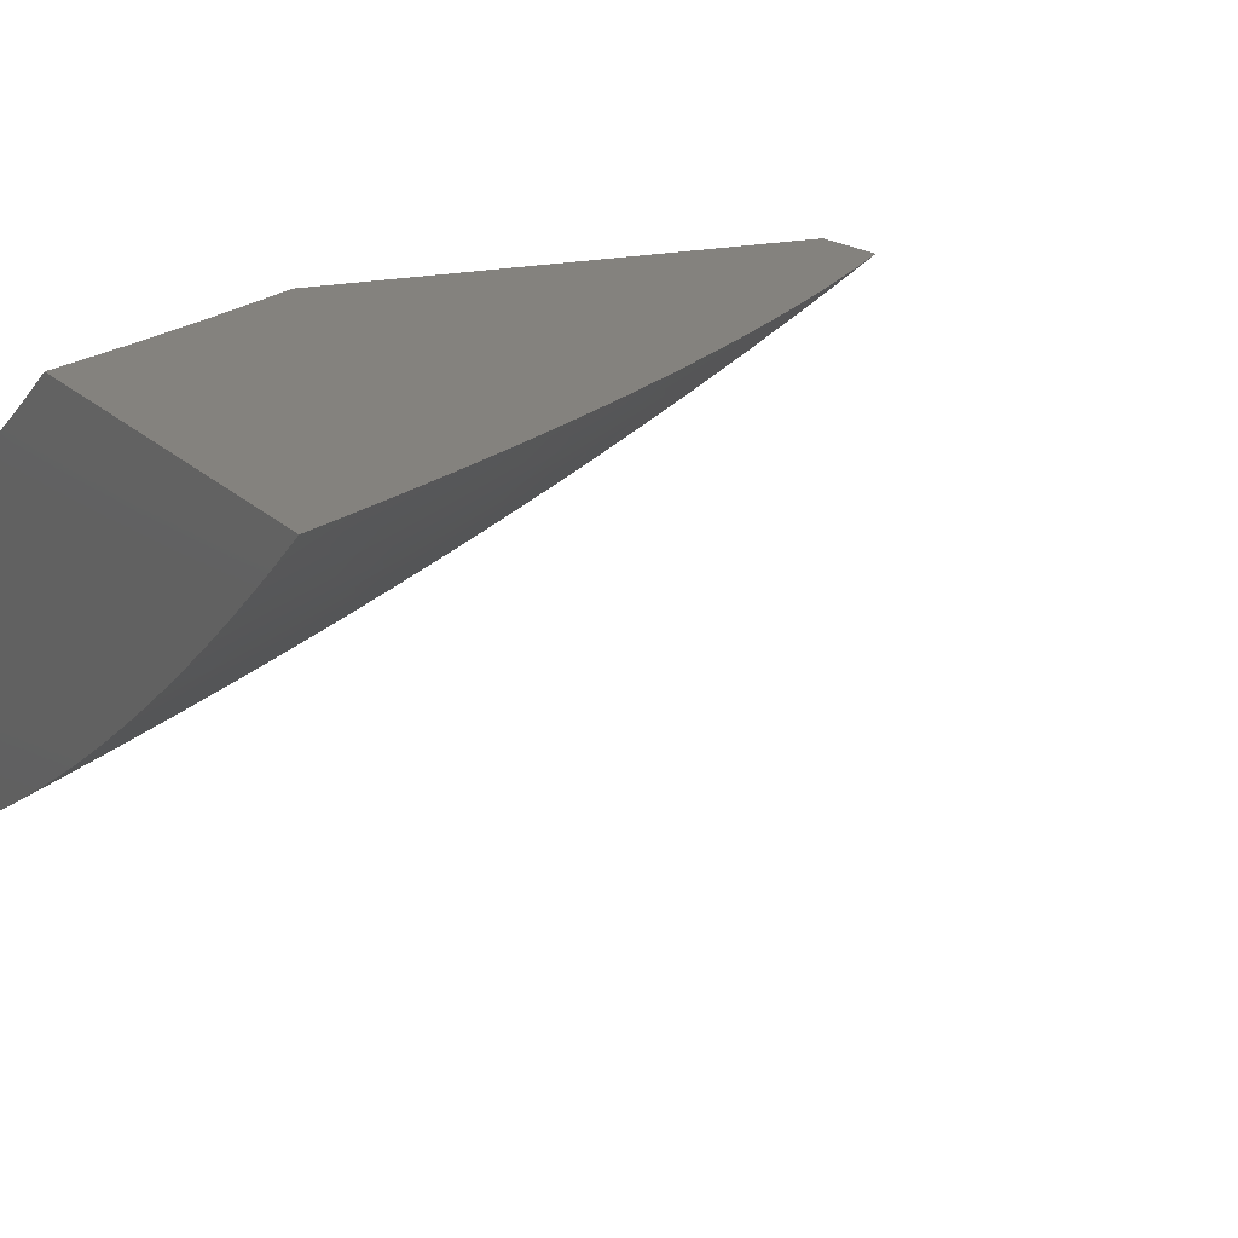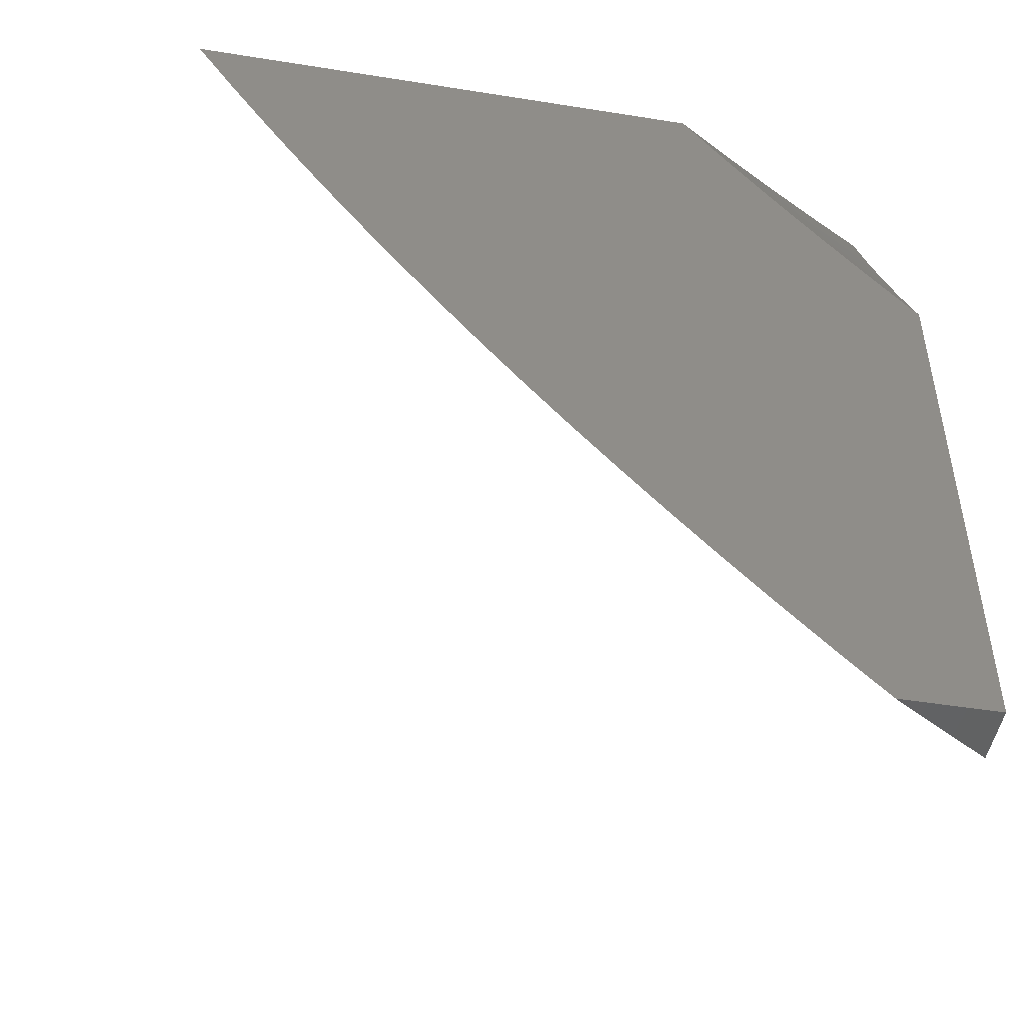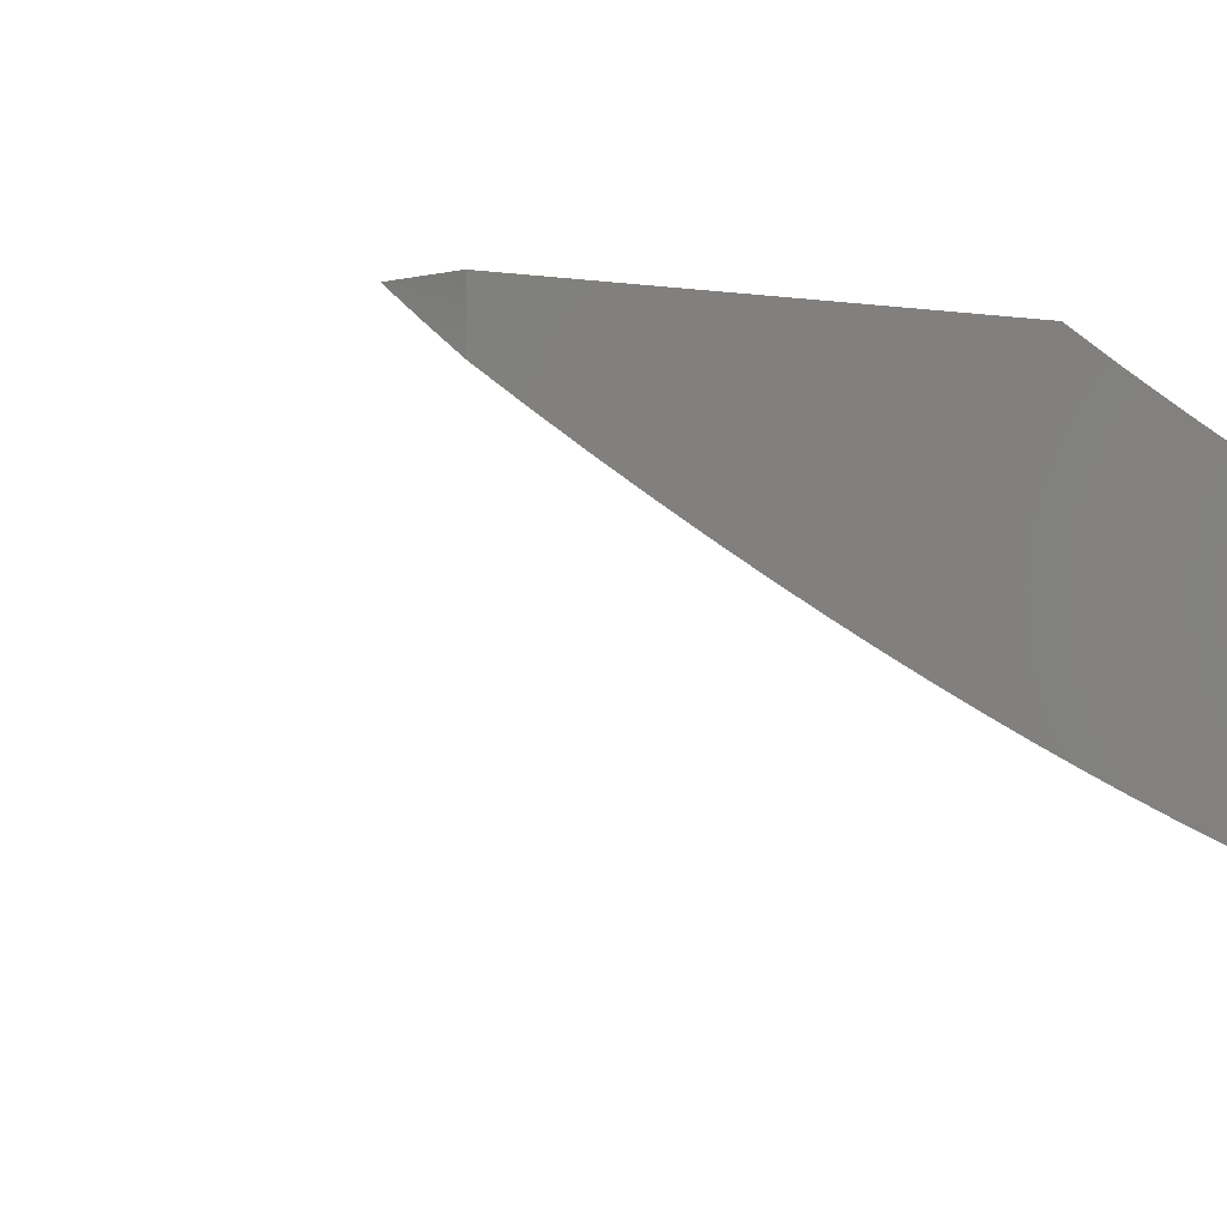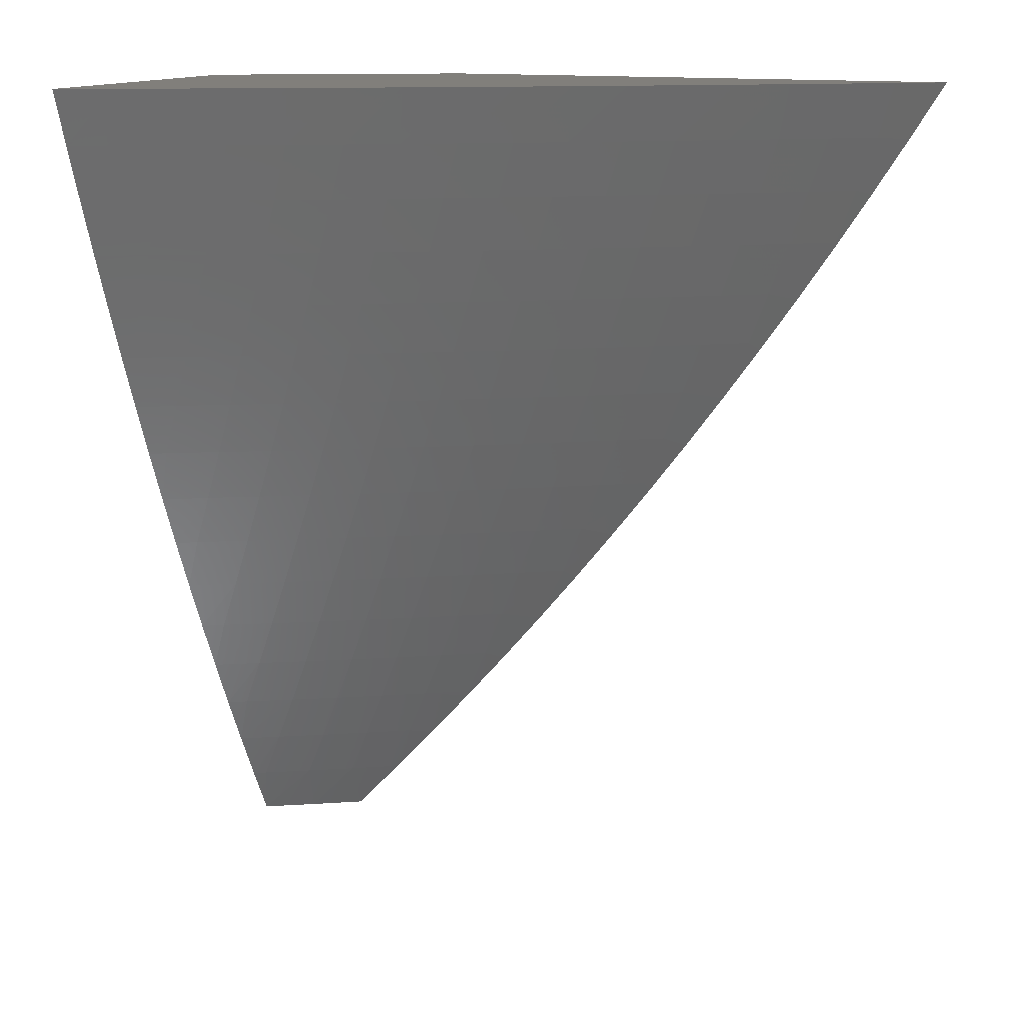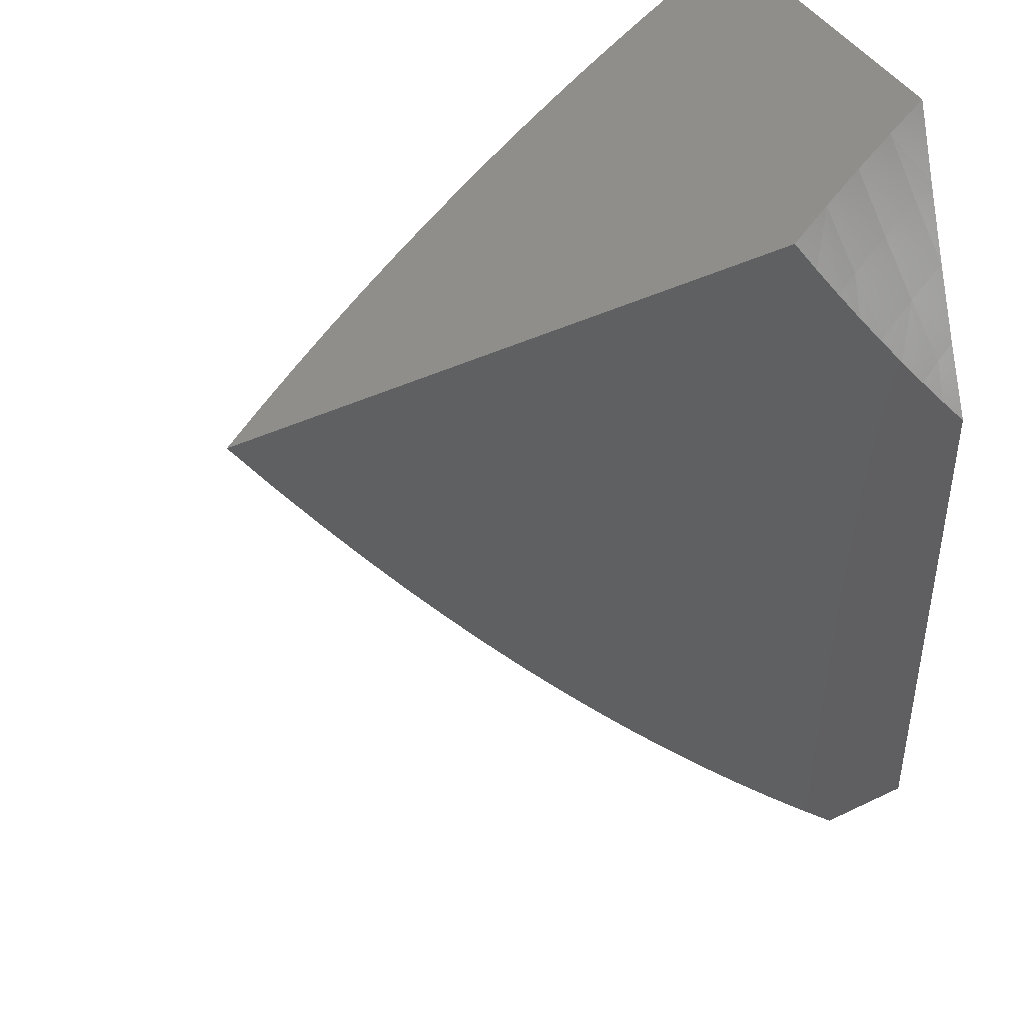
<metadata>
{"format":"stl","ext":"stl","renderer":"f3d","projection":"perspective","resolution":1024,"background":"white","views":[{"elev":17.4,"azim":62.1,"up":"+Y"},{"elev":-48.6,"azim":169.9,"up":"+Z"},{"elev":0.5,"azim":-128.9,"up":"+Y"},{"elev":13.2,"azim":22.0,"up":"+Z"},{"elev":43.3,"azim":150.4,"up":"+Z"}]}
</metadata>
<code>
# stl→obj: 220 verts, 436 faces
v 4 -11.15 -3
v 4.069 -11.11 -3
v 4 -11.11 -3.088
v 4.036 -11.09 -3.088
v 4 -11.08 -3.176
v 4.002 -11.07 -3.176
v 4 -11.04 -3.263
v 4.068 -11.04 -3.176
v 4.033 -11.02 -3.263
v 4.07 -11 -3.264
v 4.035 -11 -3.307
v 4.103 -11.06 -3.088
v 4.136 -11.07 -3
v 4.169 -11.02 -3.088
v 4.203 -11.04 -3
v 4.204 -11 -3.089
v 4.236 -11 -3.045
v 4.268 -11 -3
v 4.171 -11 -3.134
v 4.134 -11 -3.176
v 4.138 -11 -3.177
v 4.104 -11 -3.221
v 4 -11 -3.349
v 4.057 -11.03 -4
v 4.065 -11.06 -3.94
v 4 -11.07 -4
v 4.014 -11.09 -3.94
v 4 -11.1 -3.94
v 4.044 -11.11 -3.88
v 4 -11.13 -3.88
v 4.074 -11.12 -3.819
v 4.022 -11.15 -3.819
v 4.103 -11.14 -3.758
v 4.05 -11.17 -3.758
v 4.132 -11.16 -3.697
v 4.079 -11.19 -3.697
v 4.16 -11.17 -3.635
v 4.107 -11.2 -3.635
v 4.188 -11.19 -3.573
v 4.134 -11.22 -3.573
v 4.215 -11.2 -3.51
v 4.161 -11.23 -3.51
v 4.242 -11.21 -3.447
v 4.187 -11.25 -3.447
v 4.268 -11.23 -3.384
v 4.213 -11.26 -3.384
v 4.294 -11.24 -3.321
v 4.238 -11.27 -3.321
v 4.319 -11.26 -3.257
v 4.263 -11.29 -3.257
v 4.343 -11.27 -3.193
v 4.287 -11.3 -3.193
v 4.368 -11.28 -3.129
v 4.311 -11.31 -3.129
v 4.391 -11.29 -3.065
v 4.334 -11.33 -3.065
v 4.402 -11.31 -3
v 4.346 -11.35 -3
v 4.116 -11.03 -3.94
v 4.112 -11 -4
v 4.165 -11 -3.94
v 4.167 -11 -3.943
v 4.221 -11 -3.885
v 4.275 -11 -3.826
v 4.227 -11.03 -3.819
v 4.197 -11.02 -3.88
v 4.277 -11 -3.819
v 4.327 -11 -3.766
v 4.308 -11.02 -3.758
v 4.379 -11 -3.706
v 4.338 -11.03 -3.697
v 4.417 -11.01 -3.635
v 4.368 -11.05 -3.635
v 4.447 -11.03 -3.573
v 4.397 -11.06 -3.573
v 4.476 -11.04 -3.51
v 4.425 -11.07 -3.51
v 4.504 -11.05 -3.447
v 4.453 -11.09 -3.447
v 4.532 -11.07 -3.384
v 4.481 -11.1 -3.384
v 4.559 -11.08 -3.321
v 4.508 -11.11 -3.321
v 4.586 -11.09 -3.257
v 4.534 -11.13 -3.257
v 4.612 -11.1 -3.193
v 4.56 -11.14 -3.193
v 4.637 -11.12 -3.129
v 4.585 -11.15 -3.129
v 4.662 -11.13 -3.065
v 4.61 -11.16 -3.065
v 4.677 -11.15 -3
v 4.623 -11.18 -3
v 4.43 -11 -3.645
v 4.48 -11 -3.584
v 4.529 -11 -3.521
v 4.525 -11.01 -3.51
v 4.554 -11.02 -3.447
v 4.577 -11 -3.458
v 4.624 -11 -3.395
v 4.671 -11 -3.33
v 4.66 -11.01 -3.321
v 4.582 -11.03 -3.384
v 4.717 -11 -3.266
v 4.687 -11.02 -3.257
v 4.61 -11.05 -3.321
v 4.637 -11.06 -3.257
v 4.761 -11 -3.2
v 4.714 -11.04 -3.193
v 4.663 -11.07 -3.193
v 4.763 -11 -3.193
v 4.805 -11 -3.134
v 4.789 -11.01 -3.129
v 4.815 -11.02 -3.065
v 4.74 -11.05 -3.129
v 4.765 -11.06 -3.065
v 4.689 -11.08 -3.129
v 4.714 -11.09 -3.065
v 4.848 -11 -3.067
v 4.837 -11.04 -3
v 4.784 -11.07 -3
v 4.731 -11.11 -3
v 4.89 -11 -3
v 4.556 -11.2 -3.065
v 4.568 -11.21 -3
v 4.502 -11.23 -3.065
v 4.513 -11.25 -3
v 4.447 -11.26 -3.065
v 4.458 -11.28 -3
v 4.277 -11.36 -3.065
v 4.289 -11.38 -3
v 4.219 -11.39 -3.065
v 4.232 -11.41 -3
v 4.16 -11.42 -3.065
v 4.174 -11.44 -3
v 4.1 -11.45 -3.065
v 4.116 -11.47 -3
v 4.04 -11.48 -3.065
v 4.058 -11.49 -3
v 4 -11.5 -3.065
v 4 -11.52 -3
v 4 -11.47 -3.13
v 4.018 -11.47 -3.129
v 4.078 -11.44 -3.129
v 4.138 -11.41 -3.129
v 4.196 -11.38 -3.129
v 4.254 -11.34 -3.129
v 4 -11.45 -3.194
v 4.056 -11.42 -3.193
v 4 -11.42 -3.258
v 4.033 -11.41 -3.257
v 4 -11.4 -3.322
v 4.01 -11.39 -3.321
v 4 -11.37 -3.385
v 4.068 -11.36 -3.321
v 4.044 -11.35 -3.384
v 4.125 -11.33 -3.321
v 4.101 -11.32 -3.384
v 4.182 -11.3 -3.321
v 4.157 -11.29 -3.384
v 4 -11.34 -3.449
v 4.019 -11.34 -3.447
v 4.076 -11.31 -3.447
v 4.132 -11.28 -3.447
v 4 -11.32 -3.511
v 4.05 -11.29 -3.51
v 4 -11.29 -3.574
v 4.024 -11.28 -3.573
v 4 -11.26 -3.636
v 4.079 -11.25 -3.573
v 4.052 -11.23 -3.635
v 4 -11.23 -3.697
v 4.025 -11.22 -3.697
v 4 -11.2 -3.759
v 4 -11.17 -3.819
v 4.096 -11.08 -3.88
v 4.147 -11.05 -3.88
v 4.126 -11.09 -3.819
v 4.177 -11.06 -3.819
v 4.156 -11.11 -3.758
v 4.207 -11.08 -3.758
v 4.258 -11.05 -3.758
v 4.185 -11.13 -3.697
v 4.237 -11.09 -3.697
v 4.288 -11.06 -3.697
v 4.213 -11.14 -3.635
v 4.265 -11.11 -3.635
v 4.317 -11.08 -3.635
v 4.241 -11.15 -3.573
v 4.294 -11.12 -3.573
v 4.346 -11.09 -3.573
v 4.269 -11.17 -3.51
v 4.322 -11.14 -3.51
v 4.374 -11.11 -3.51
v 4.296 -11.18 -3.447
v 4.349 -11.15 -3.447
v 4.402 -11.12 -3.447
v 4.322 -11.2 -3.384
v 4.376 -11.17 -3.384
v 4.429 -11.13 -3.384
v 4.348 -11.21 -3.321
v 4.402 -11.18 -3.321
v 4.455 -11.15 -3.321
v 4.374 -11.22 -3.257
v 4.428 -11.19 -3.257
v 4.481 -11.16 -3.257
v 4.399 -11.24 -3.193
v 4.453 -11.2 -3.193
v 4.507 -11.17 -3.193
v 4.423 -11.25 -3.129
v 4.478 -11.22 -3.129
v 4.532 -11.18 -3.129
v 4.231 -11.33 -3.193
v 4.173 -11.36 -3.193
v 4.115 -11.39 -3.193
v 4.207 -11.32 -3.257
v 4.15 -11.35 -3.257
v 4.092 -11.38 -3.257
v 4.106 -11.26 -3.51
v 4 -11 -4
f 1 2 3
f 3 2 4
f 3 4 5
f 5 4 6
f 5 6 7
f 7 6 8
f 7 8 9
f 9 8 10
f 9 10 11
f 4 2 12
f 12 2 13
f 12 13 14
f 14 13 15
f 14 15 16
f 16 15 17
f 17 15 18
f 16 19 14
f 14 19 20
f 14 20 12
f 12 20 8
f 12 8 4
f 4 8 6
f 19 21 20
f 20 21 22
f 20 22 8
f 8 22 10
f 11 23 9
f 9 23 7
f 24 25 26
f 26 25 27
f 26 27 28
f 28 27 29
f 28 29 30
f 30 29 31
f 30 31 32
f 32 31 33
f 32 33 34
f 34 33 35
f 34 35 36
f 36 35 37
f 36 37 38
f 38 37 39
f 38 39 40
f 40 39 41
f 40 41 42
f 42 41 43
f 42 43 44
f 44 43 45
f 44 45 46
f 46 45 47
f 46 47 48
f 48 47 49
f 48 49 50
f 50 49 51
f 50 51 52
f 52 51 53
f 52 53 54
f 54 53 55
f 54 55 56
f 56 55 57
f 56 57 58
f 25 24 59
f 59 24 60
f 59 60 61
f 61 60 62
f 61 62 63
f 64 65 63
f 63 65 66
f 63 66 61
f 61 66 59
f 65 64 67
f 67 64 68
f 67 68 69
f 69 68 70
f 69 70 71
f 71 70 72
f 71 72 73
f 73 72 74
f 73 74 75
f 75 74 76
f 75 76 77
f 77 76 78
f 77 78 79
f 79 78 80
f 79 80 81
f 81 80 82
f 81 82 83
f 83 82 84
f 83 84 85
f 85 84 86
f 85 86 87
f 87 86 88
f 87 88 89
f 89 88 90
f 89 90 91
f 91 90 92
f 91 92 93
f 70 94 72
f 72 94 95
f 72 95 74
f 74 95 96
f 74 96 76
f 76 96 97
f 76 97 98
f 98 97 99
f 98 99 100
f 96 99 97
f 101 102 100
f 100 102 103
f 100 103 98
f 98 103 78
f 98 78 76
f 101 104 102
f 102 104 105
f 102 105 106
f 106 105 107
f 106 107 82
f 82 107 84
f 104 108 105
f 105 108 109
f 105 109 107
f 107 109 110
f 107 110 84
f 84 110 86
f 109 108 111
f 111 108 112
f 111 112 113
f 113 112 114
f 113 114 115
f 115 114 116
f 115 116 117
f 117 116 118
f 117 118 88
f 88 118 90
f 112 119 114
f 114 119 120
f 114 120 116
f 116 120 121
f 116 121 118
f 118 121 122
f 118 122 90
f 90 122 92
f 119 123 120
f 91 93 124
f 124 93 125
f 124 125 126
f 126 125 127
f 126 127 128
f 128 127 129
f 128 129 55
f 55 129 57
f 56 58 130
f 130 58 131
f 130 131 132
f 132 131 133
f 132 133 134
f 134 133 135
f 134 135 136
f 136 135 137
f 136 137 138
f 138 137 139
f 138 139 140
f 140 139 141
f 140 142 138
f 138 142 143
f 138 143 136
f 136 143 144
f 136 144 134
f 134 144 145
f 134 145 132
f 132 145 146
f 132 146 130
f 130 146 147
f 130 147 56
f 56 147 54
f 142 148 143
f 143 148 144
f 144 148 149
f 149 148 150
f 149 150 151
f 151 150 152
f 151 152 153
f 153 152 154
f 153 154 155
f 155 154 156
f 155 156 157
f 157 156 158
f 157 158 159
f 159 158 160
f 159 160 48
f 48 160 46
f 154 161 156
f 156 161 162
f 156 162 158
f 158 162 163
f 158 163 160
f 160 163 164
f 160 164 46
f 46 164 44
f 161 165 162
f 162 165 163
f 163 165 166
f 166 165 167
f 166 167 168
f 168 167 169
f 168 169 170
f 170 169 171
f 170 171 40
f 40 171 38
f 169 172 171
f 171 172 173
f 171 173 38
f 38 173 36
f 172 174 173
f 173 174 36
f 36 174 34
f 34 174 175
f 34 175 32
f 32 175 30
f 29 27 176
f 176 27 25
f 176 25 177
f 177 25 59
f 177 59 66
f 31 29 178
f 178 29 176
f 178 176 179
f 179 176 177
f 179 177 65
f 65 177 66
f 33 31 180
f 180 31 178
f 180 178 181
f 181 178 179
f 181 179 182
f 182 179 65
f 182 65 69
f 69 65 67
f 35 33 183
f 183 33 180
f 183 180 184
f 184 180 181
f 184 181 185
f 185 181 182
f 185 182 71
f 71 182 69
f 37 35 186
f 186 35 183
f 186 183 187
f 187 183 184
f 187 184 188
f 188 184 185
f 188 185 73
f 73 185 71
f 39 37 189
f 189 37 186
f 189 186 190
f 190 186 187
f 190 187 191
f 191 187 188
f 191 188 75
f 75 188 73
f 41 39 192
f 192 39 189
f 192 189 193
f 193 189 190
f 193 190 194
f 194 190 191
f 194 191 77
f 77 191 75
f 43 41 195
f 195 41 192
f 195 192 196
f 196 192 193
f 196 193 197
f 197 193 194
f 197 194 79
f 79 194 77
f 45 43 198
f 198 43 195
f 198 195 199
f 199 195 196
f 199 196 200
f 200 196 197
f 200 197 81
f 81 197 79
f 47 45 201
f 201 45 198
f 201 198 202
f 202 198 199
f 202 199 203
f 203 199 200
f 203 200 83
f 83 200 81
f 49 47 204
f 204 47 201
f 204 201 205
f 205 201 202
f 205 202 206
f 206 202 203
f 206 203 85
f 85 203 83
f 51 49 207
f 207 49 204
f 207 204 208
f 208 204 205
f 208 205 209
f 209 205 206
f 209 206 87
f 87 206 85
f 53 51 210
f 210 51 207
f 210 207 211
f 211 207 208
f 211 208 212
f 212 208 209
f 212 209 89
f 89 209 87
f 55 53 128
f 128 53 210
f 128 210 126
f 126 210 211
f 126 211 124
f 124 211 212
f 124 212 91
f 91 212 89
f 106 82 80
f 106 80 103
f 103 80 78
f 117 88 86
f 117 86 110
f 102 106 103
f 115 117 110
f 115 110 109
f 113 115 109
f 111 113 109
f 52 54 213
f 213 54 147
f 213 147 214
f 214 147 146
f 214 146 215
f 215 146 145
f 215 145 149
f 149 145 144
f 159 48 50
f 50 52 216
f 216 52 213
f 216 213 217
f 217 213 214
f 217 214 218
f 218 214 215
f 218 215 151
f 151 215 149
f 170 40 42
f 42 44 219
f 219 44 164
f 219 164 166
f 166 164 163
f 157 159 216
f 216 159 50
f 157 216 217
f 168 170 219
f 219 170 42
f 168 219 166
f 155 157 217
f 155 217 218
f 153 155 218
f 153 218 151
f 11 70 23
f 23 70 68
f 23 68 64
f 70 11 94
f 94 11 10
f 94 10 22
f 94 22 95
f 95 22 21
f 95 21 96
f 96 21 19
f 96 19 99
f 99 19 16
f 99 16 100
f 100 16 17
f 100 17 18
f 123 119 18
f 18 119 112
f 18 112 108
f 108 104 18
f 18 104 101
f 18 101 100
f 64 63 23
f 23 63 62
f 23 62 220
f 220 62 60
f 15 125 18
f 18 125 93
f 18 93 92
f 125 15 127
f 127 15 13
f 127 13 129
f 129 13 2
f 129 2 57
f 57 2 58
f 58 2 1
f 58 1 131
f 131 1 133
f 133 1 135
f 135 1 137
f 137 1 139
f 139 1 141
f 92 122 18
f 18 122 121
f 18 121 120
f 120 123 18
f 60 24 220
f 220 24 26
f 3 154 1
f 1 154 152
f 1 152 150
f 5 165 3
f 3 165 161
f 3 161 154
f 165 5 167
f 167 5 7
f 167 7 169
f 169 7 172
f 172 7 23
f 172 23 174
f 174 23 175
f 175 23 30
f 30 23 28
f 28 23 220
f 28 220 26
f 150 148 1
f 1 148 142
f 1 142 140
f 140 141 1

</code>
